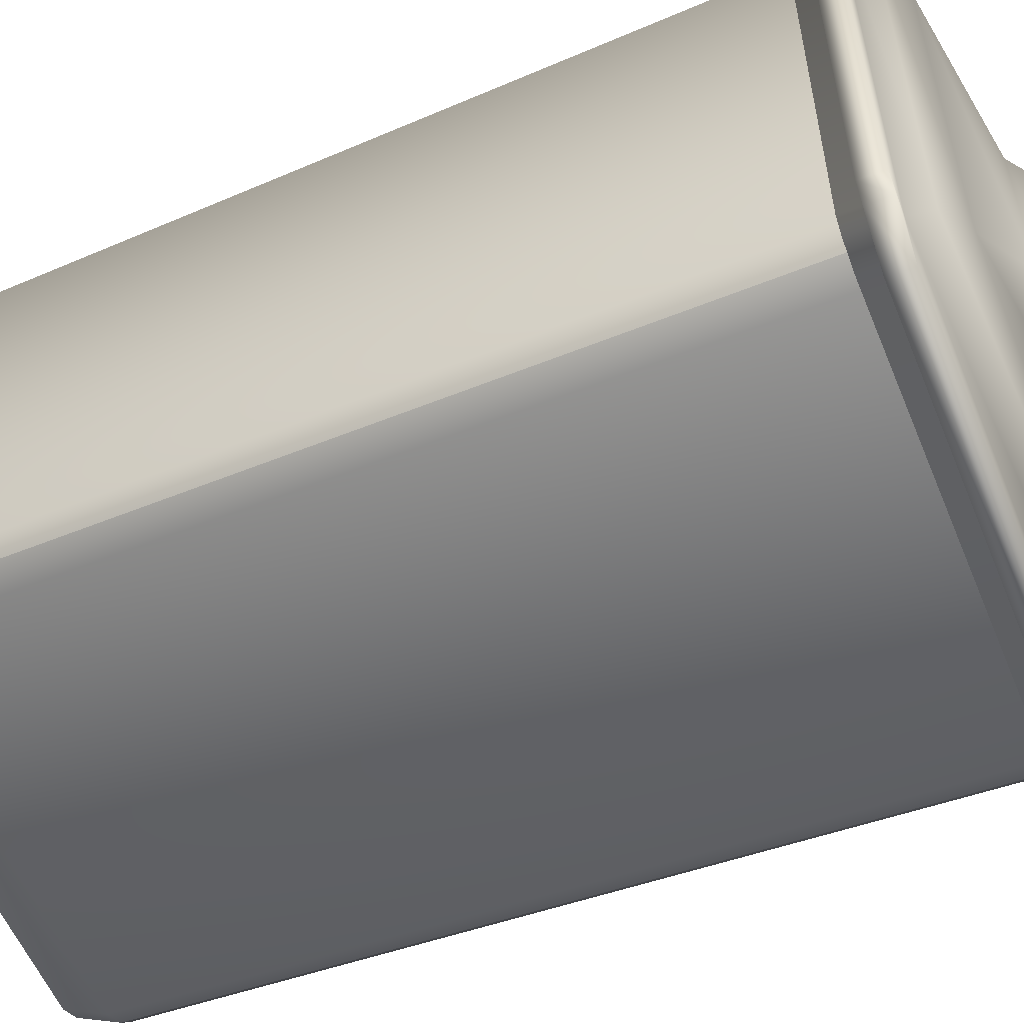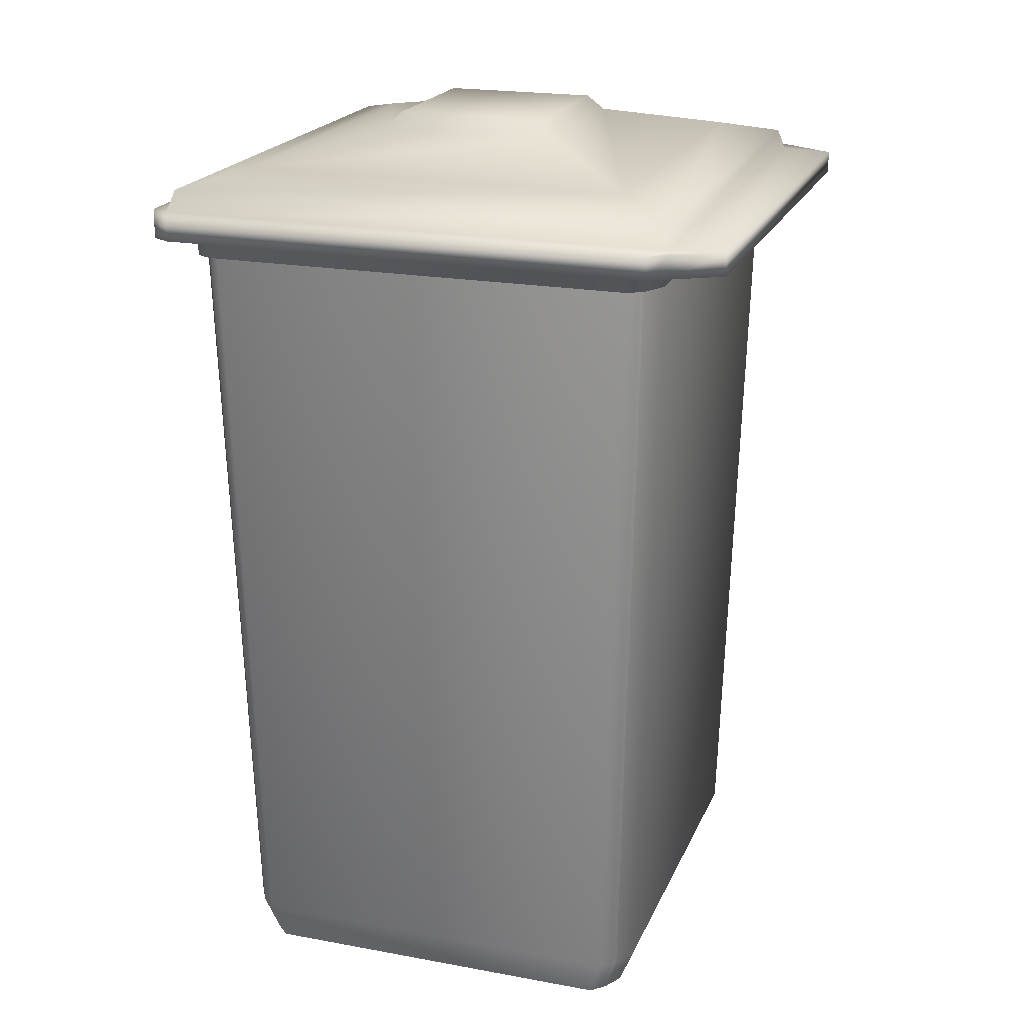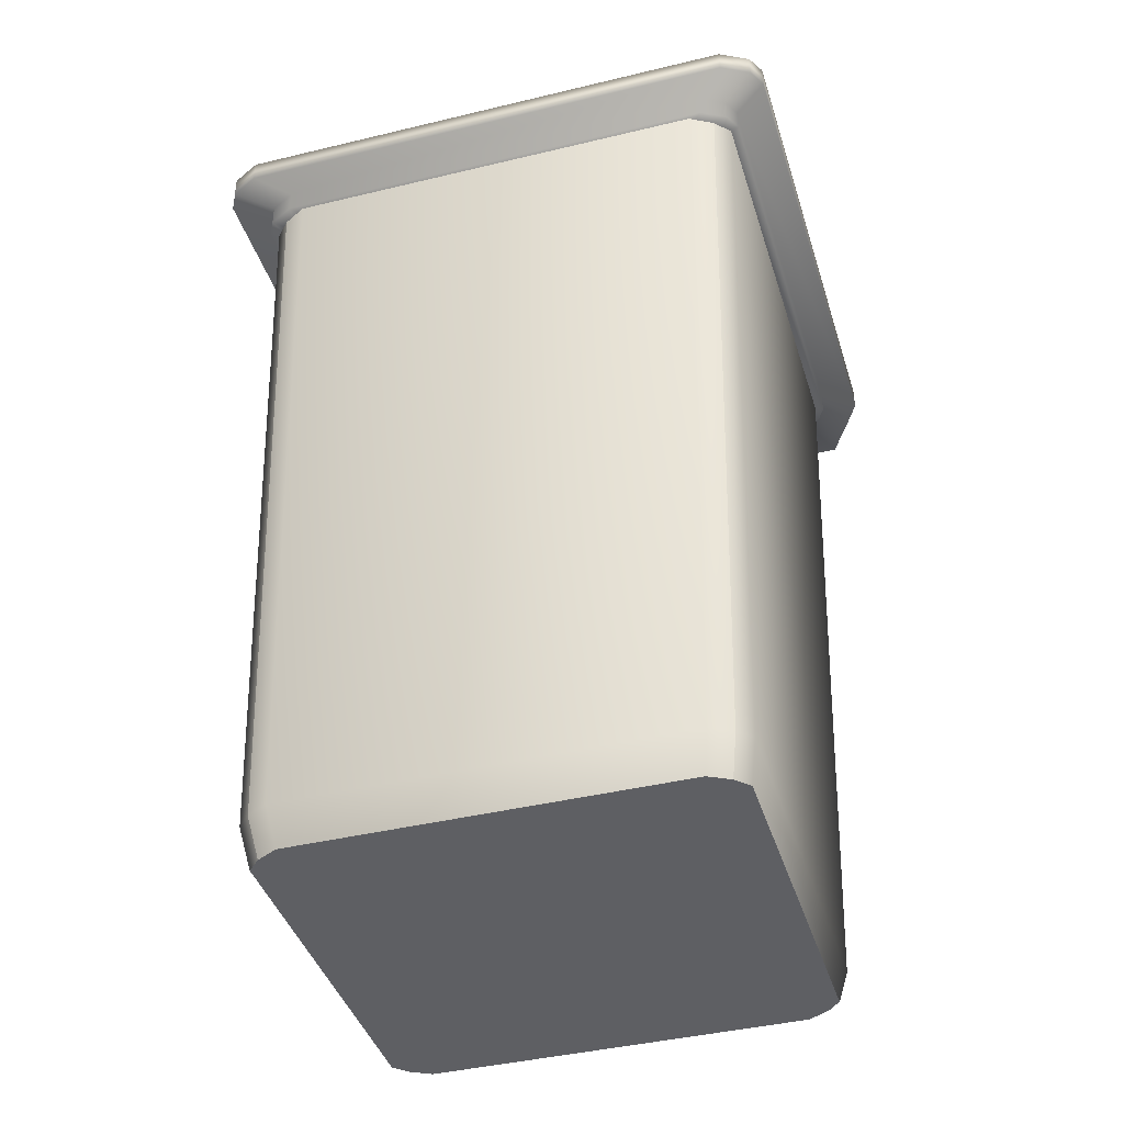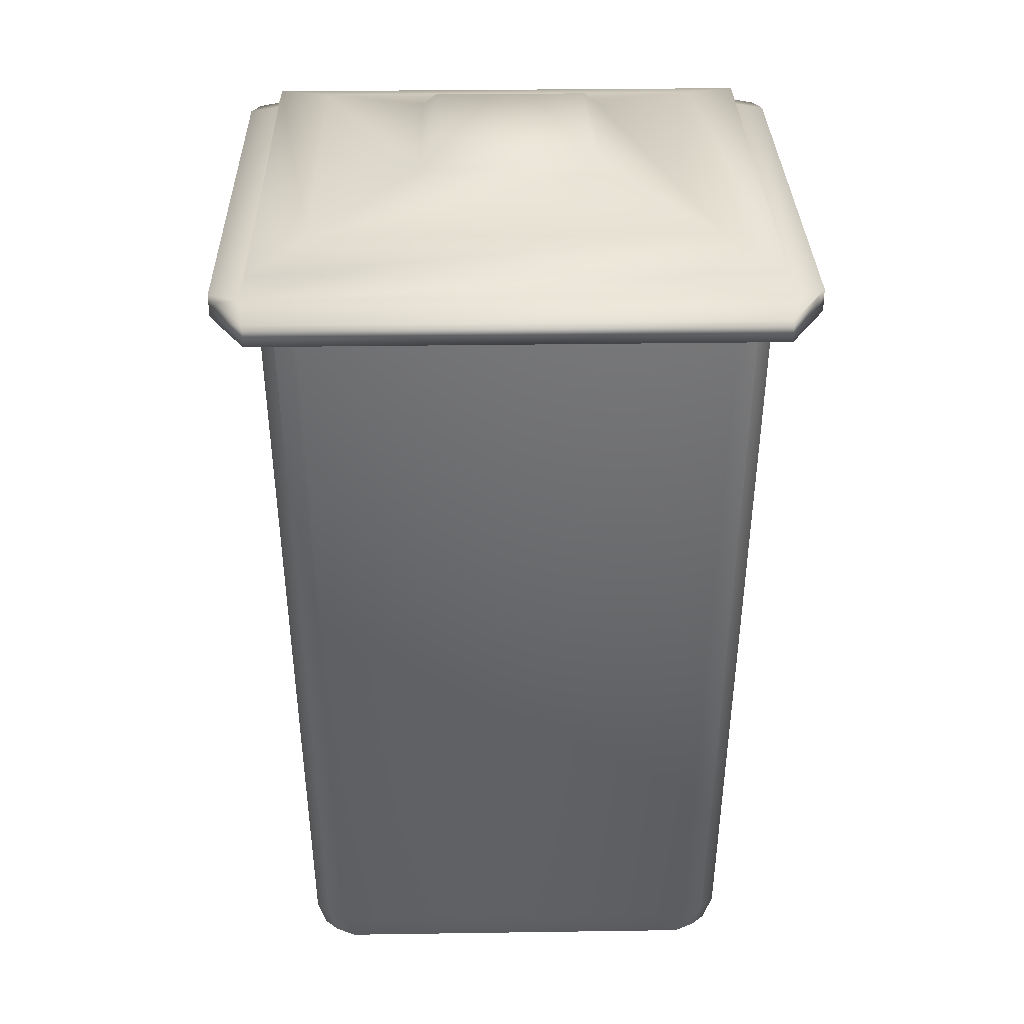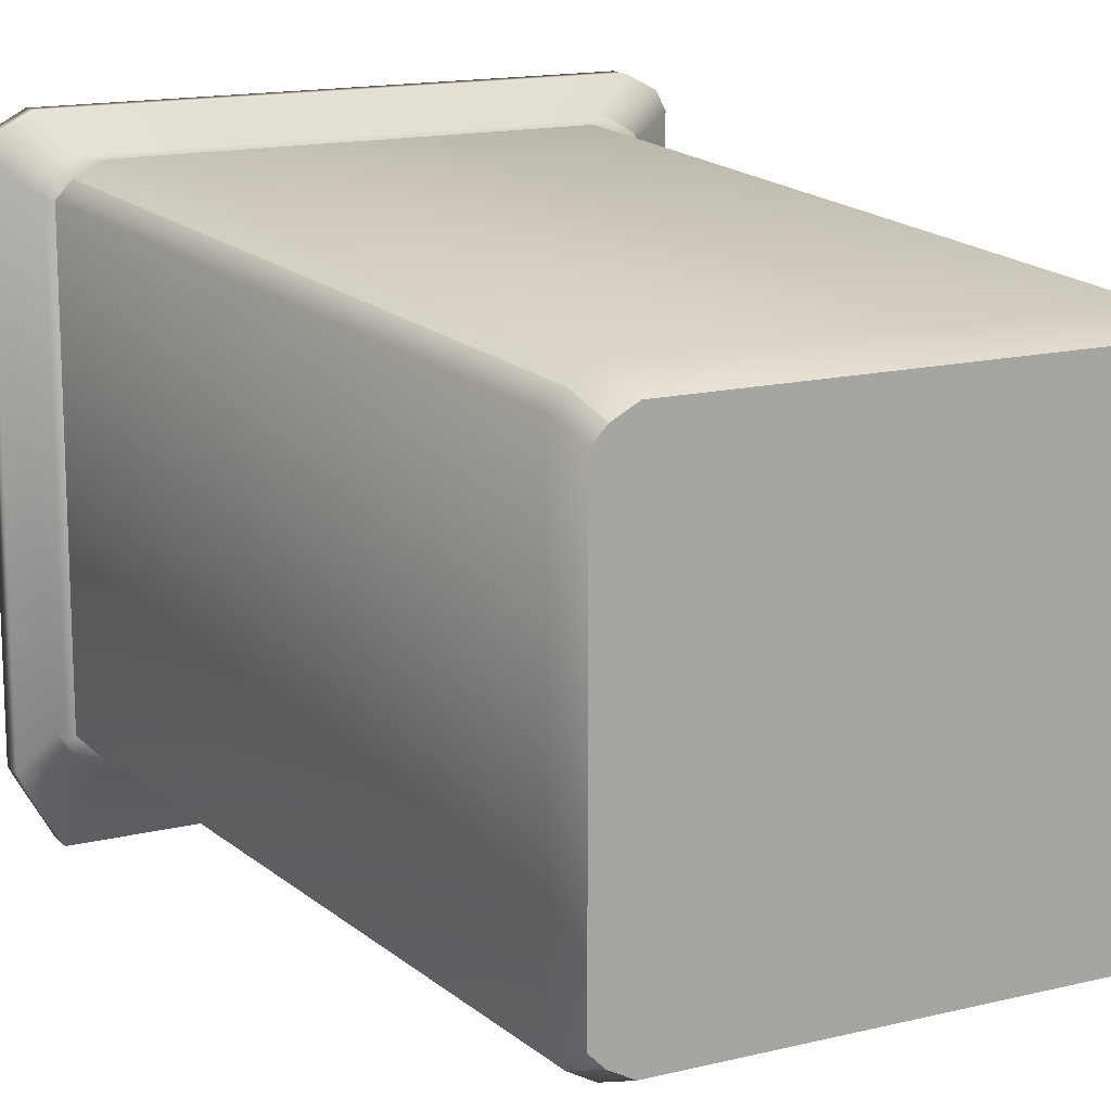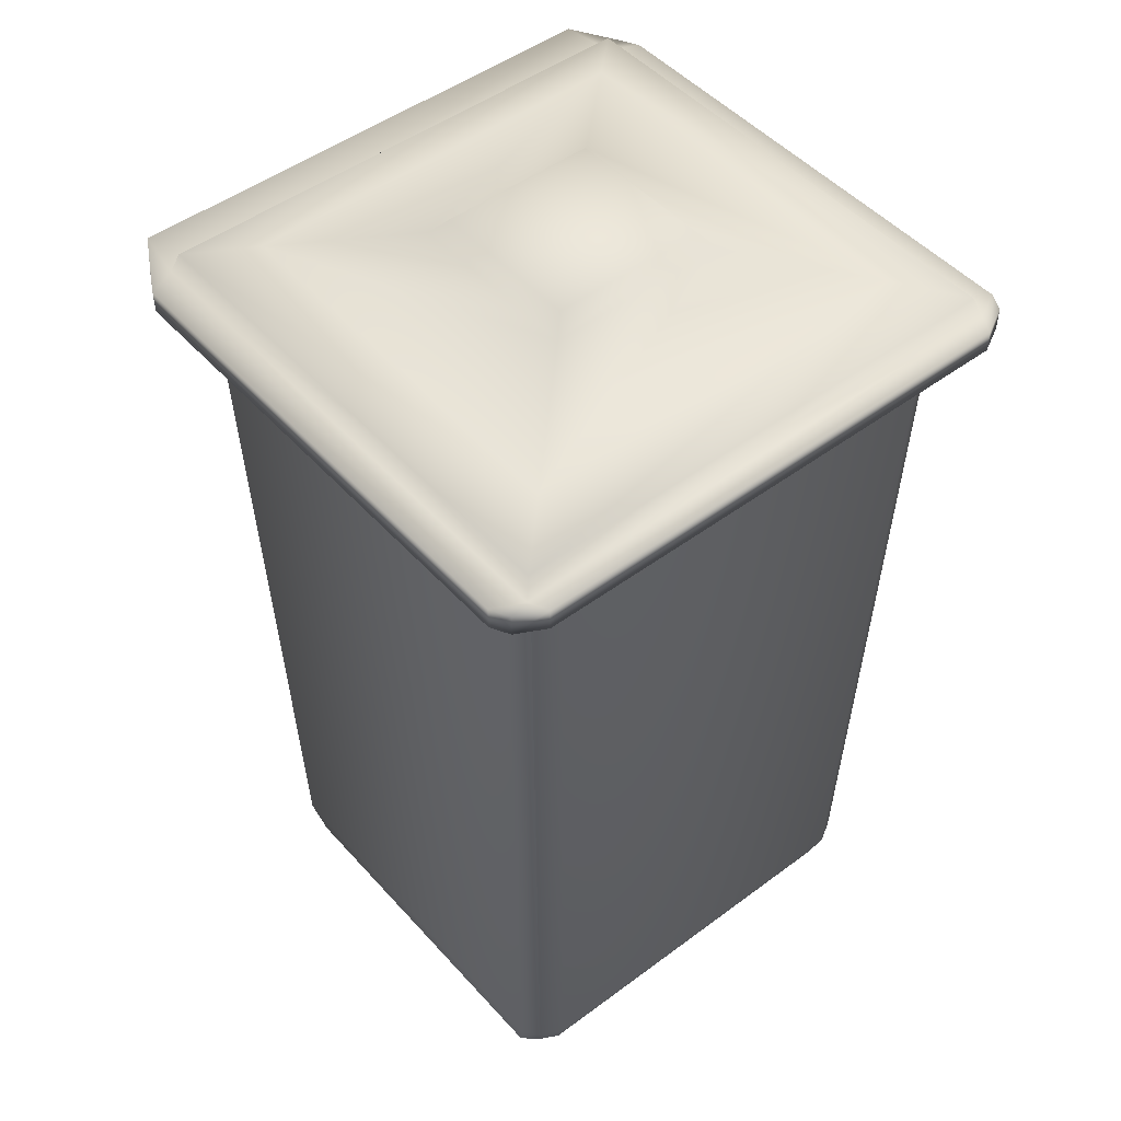
<metadata>
{"format":"obj","ext":"obj","renderer":"f3d","projection":"perspective","resolution":1024,"background":"white","views":[{"elev":-56.7,"azim":112.1,"up":"+Z"},{"elev":20.6,"azim":108.5,"up":"+Y"},{"elev":-40.7,"azim":16.5,"up":"+Y"},{"elev":31.1,"azim":178.8,"up":"+Y"},{"elev":15.0,"azim":-27.8,"up":"+Z"},{"elev":48.6,"azim":-39.7,"up":"+Y"}]}
</metadata>
<code>
o polySurface3
v -1.671 -0 1.563
v -1.505 -0 1.652
v -1.556 0.3032 1.771
v -1.728 0.3032 1.675
v -1.728 0.3032 -1.673
v -1.556 0.3032 -1.769
v -1.505 0 -1.65
v -1.671 0 -1.561
v -1.775 -0 1.457
v -1.598 -0 1.54
v 1.678 -0 1.563
v 1.782 -0 1.457
v 1.843 0.3032 1.562
v 1.735 0.3032 1.675
v -1.835 0.3032 1.562
v -1.7 6.525 1.934
v -1.888 6.525 1.83
v -2.005 6.525 1.707
v -1.888 6.525 -1.828
v -1.7 6.525 -1.932
v 2.013 6.525 1.707
v 1.895 6.525 1.83
v 1.563 0.3032 -1.769
v 1.708 6.525 -1.932
v 1.895 6.525 -1.828
v 1.735 0.3032 -1.673
v 1.512 0 -1.65
v 1.678 0 -1.561
v 1.512 -0 1.652
v 1.606 -0 1.54
v 1.563 0.3032 1.771
v 1.708 6.525 1.934
v -1.835 0.3032 -1.56
v -2.005 6.525 -1.705
v -1.775 0 -1.455
v -1.598 0 -1.538
v 1.606 0 -1.538
v 1.782 0 -1.455
v 1.843 0.3032 -1.56
v 2.013 6.525 -1.705
v -2.266 6.746 2.105
v -2.041 6.746 2.224
v -2.11 6.746 2.074
v -2.343 6.746 1.962
v 2.048 6.746 2.224
v 2.274 6.746 2.105
v 2.35 6.746 1.962
v 2.117 6.746 2.074
v 2.117 6.746 -2.072
v 2.35 6.746 -1.96
v 2.274 6.746 -2.103
v 2.048 6.746 -2.495
v -2.11 6.746 -2.072
v -2.041 6.746 -2.495
v -2.343 6.746 -1.96
v -2.266 6.746 -2.103
v -0.6281 7.382 0.6205
v 0.6353 7.382 0.6205
v 0.6353 7.382 -0.6186
v -0.6281 7.382 -0.6186
v -2.266 6.567 2.105
v -2.041 6.567 2.224
v -2.343 6.567 1.962
v 2.048 6.567 2.224
v 2.274 6.567 2.105
v 2.35 6.567 1.962
v 2.35 6.567 -1.96
v 2.274 6.567 -2.103
v 2.048 6.567 -2.495
v -2.041 6.567 -2.495
v -2.266 6.567 -2.103
v -2.343 6.567 -1.96
v -2.002 6.567 1.859
v -1.802 6.567 1.965
v -2.069 6.567 1.734
v 1.81 6.567 1.965
v 2.009 6.567 1.859
v 2.077 6.567 1.734
v 2.077 6.567 -1.732
v 2.009 6.567 -1.857
v 1.81 6.567 -1.963
v -1.802 6.567 -1.963
v -2.002 6.567 -1.857
v -2.069 6.567 -1.732
v -2.002 6.386 1.859
v -1.802 6.386 1.965
v -2.069 6.386 1.734
v 1.81 6.386 1.965
v 2.009 6.386 1.859
v 2.077 6.386 1.734
v 2.077 6.386 -1.732
v 2.009 6.386 -1.857
v 1.81 6.386 -1.963
v -1.802 6.386 -1.963
v -2.002 6.386 -1.857
v -2.069 6.386 -1.732
v -1.834 6.386 1.704
v -1.652 6.386 1.801
v -1.897 6.386 1.589
v 1.659 6.386 1.801
v 1.842 6.386 1.704
v 1.904 6.386 1.589
v 1.904 6.386 -1.587
v 1.842 6.386 -1.702
v 1.659 6.386 -1.799
v -1.652 6.386 -1.799
v -1.834 6.386 -1.702
v -1.897 6.386 -1.587
v 2.061 6.916 2.019
v -2.054 6.916 2.019
v 2.061 6.916 -2.017
v -2.054 6.916 -2.017
v 1.615 7.039 1.582
v -1.608 7.039 1.582
v 1.615 7.039 -1.58
v -1.608 7.039 -1.58
v 0.7468 7.257 0.7299
v -0.7396 7.257 0.7299
v 0.7468 7.257 -0.7279
v -0.7396 7.257 -0.7279
f 1 2 3 4
f 5 6 7 8
f 9 10 2 1
f 11 12 13 14
f 9 1 4 15
f 4 3 16 17
f 15 4 17 18
f 19 20 6 5
f 14 13 21 22
f 23 24 25 26
f 27 23 26 28
f 29 30 12 11
f 31 29 11 14
f 32 31 14 22
f 6 20 24 23
f 7 6 23 27
f 2 10 30 29
f 3 2 29 31
f 16 3 31 32
f 5 33 34 19
f 8 35 33 5
f 8 7 36 35
f 37 36 7 27
f 38 37 27 28
f 39 38 28 26
f 40 39 26 25
f 33 15 18 34
f 35 9 15 33
f 35 36 10 9
f 30 10 36 37
f 12 30 37 38
f 13 12 38 39
f 21 13 39 40
f 41 42 43 44
f 45 46 47 48
f 42 45 48 43
f 49 50 51 52
f 53 49 52 54
f 55 53 54 56
f 48 47 50 49
f 57 58 59 60
f 44 43 53 55
f 42 41 61 62
f 41 44 63 61
f 46 45 64 65
f 47 46 65 66
f 45 42 62 64
f 51 50 67 68
f 52 51 68 69
f 54 52 69 70
f 56 54 70 71
f 55 56 71 72
f 50 47 66 67
f 44 55 72 63
f 62 61 73 74
f 61 63 75 73
f 65 64 76 77
f 66 65 77 78
f 64 62 74 76
f 68 67 79 80
f 69 68 80 81
f 70 69 81 82
f 71 70 82 83
f 72 71 83 84
f 67 66 78 79
f 63 72 84 75
f 74 73 85 86
f 73 75 87 85
f 77 76 88 89
f 78 77 89 90
f 76 74 86 88
f 80 79 91 92
f 81 80 92 93
f 82 81 93 94
f 83 82 94 95
f 84 83 95 96
f 79 78 90 91
f 75 84 96 87
f 86 85 97 98
f 85 87 99 97
f 89 88 100 101
f 90 89 101 102
f 88 86 98 100
f 92 91 103 104
f 93 92 104 105
f 94 93 105 106
f 95 94 106 107
f 96 95 107 108
f 91 90 102 103
f 87 96 108 99
f 43 48 109 110
f 48 49 111 109
f 49 53 112 111
f 53 43 110 112
f 110 109 113 114
f 109 111 115 113
f 111 112 116 115
f 112 110 114 116
f 114 113 117 118
f 113 115 119 117
f 115 116 120 119
f 116 114 118 120
f 118 117 58 57
f 117 119 59 58
f 119 120 60 59
f 120 118 57 60

</code>
